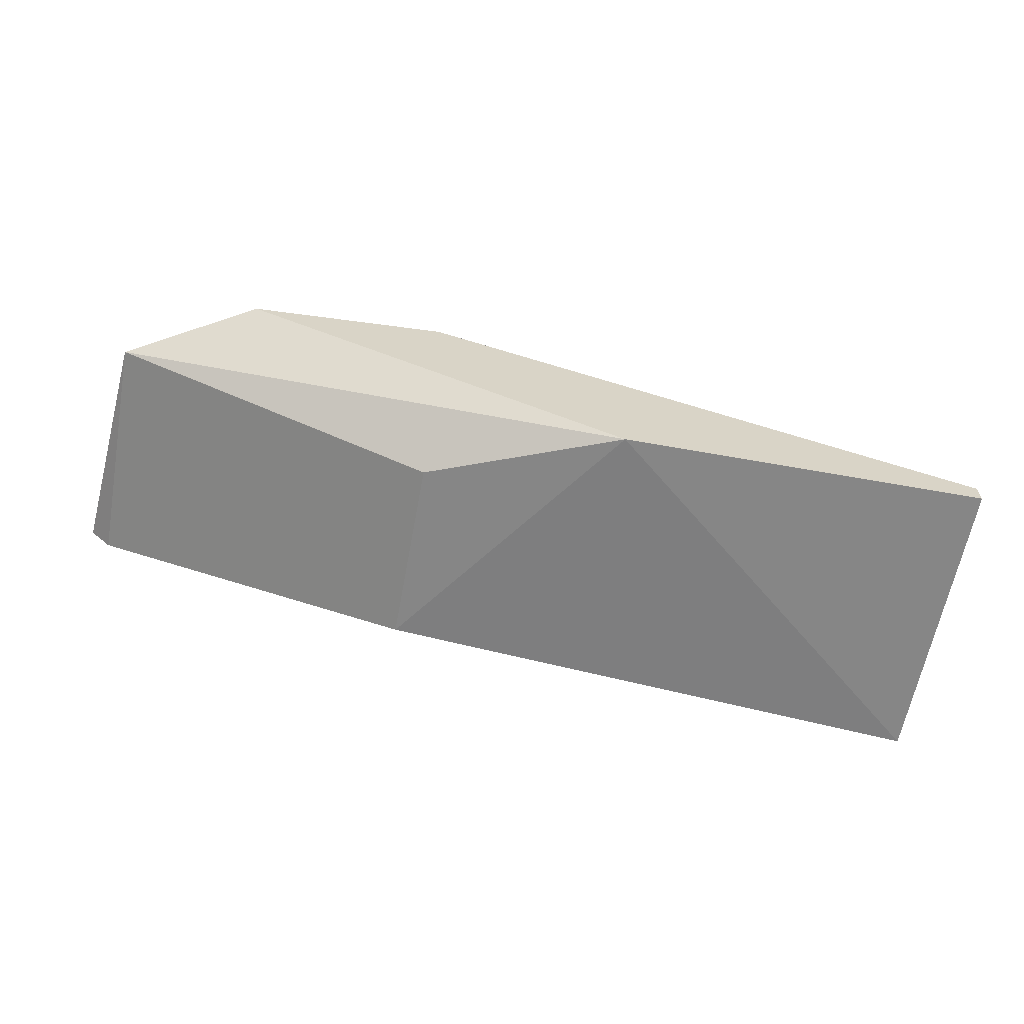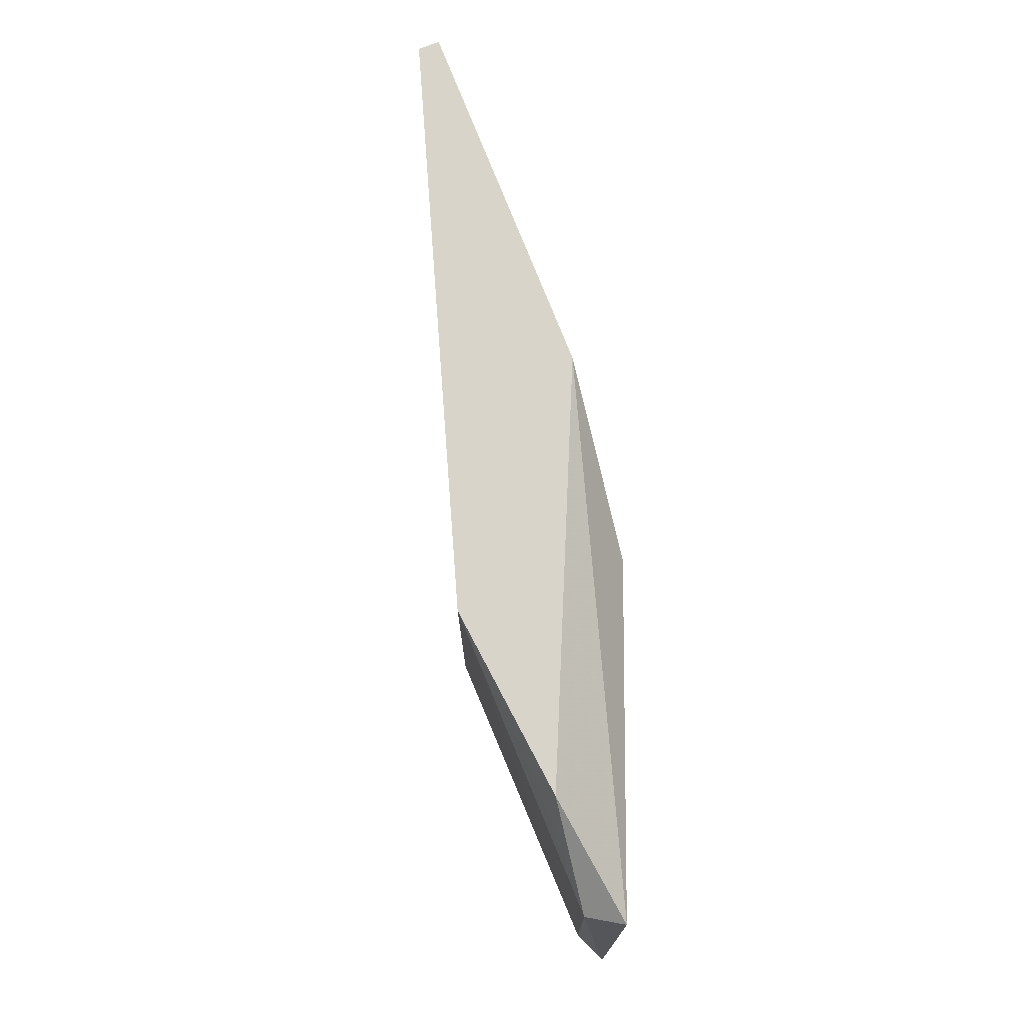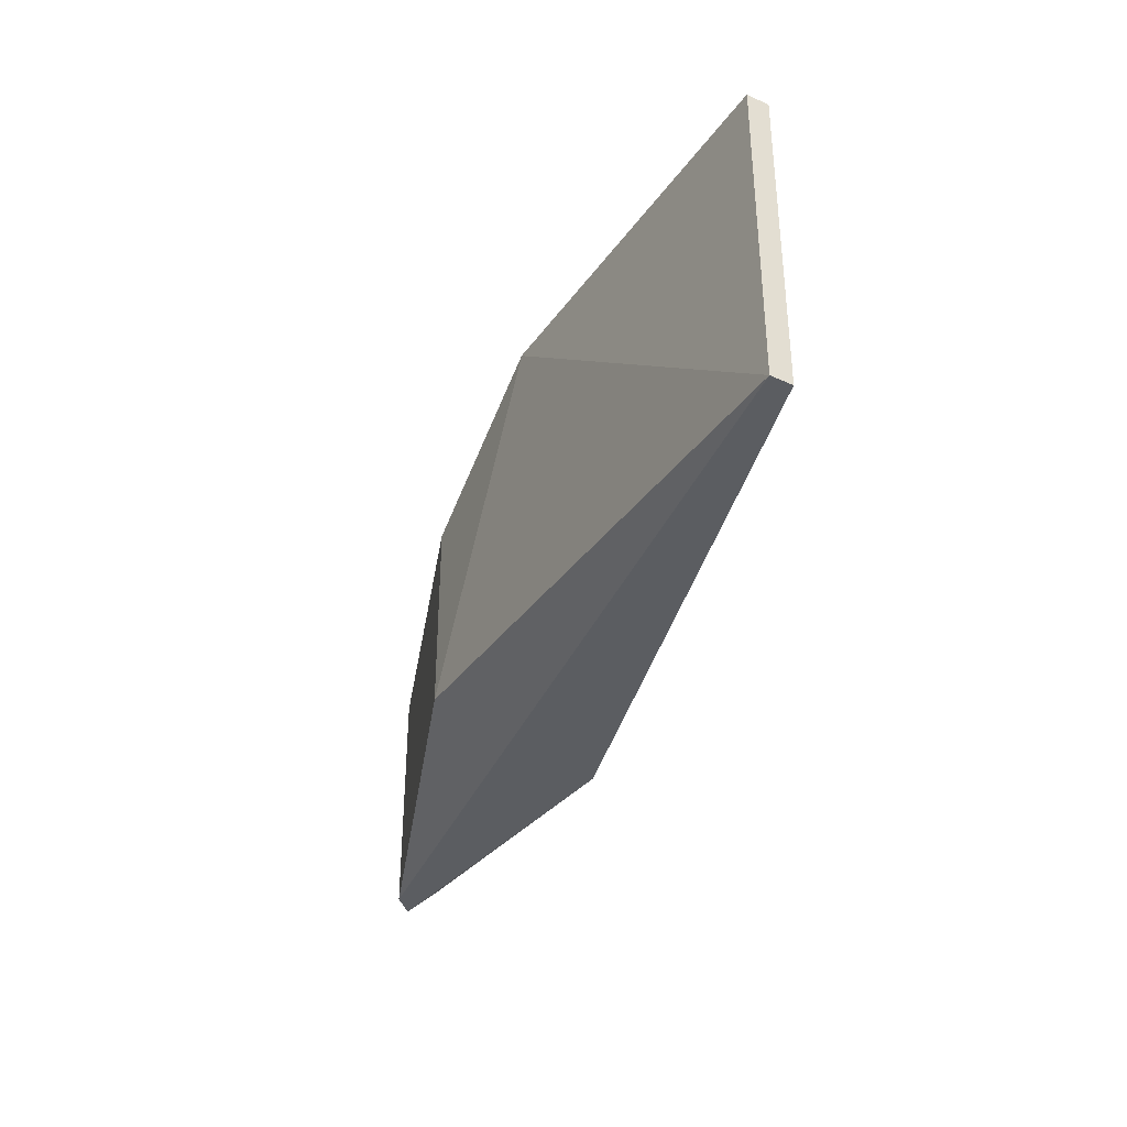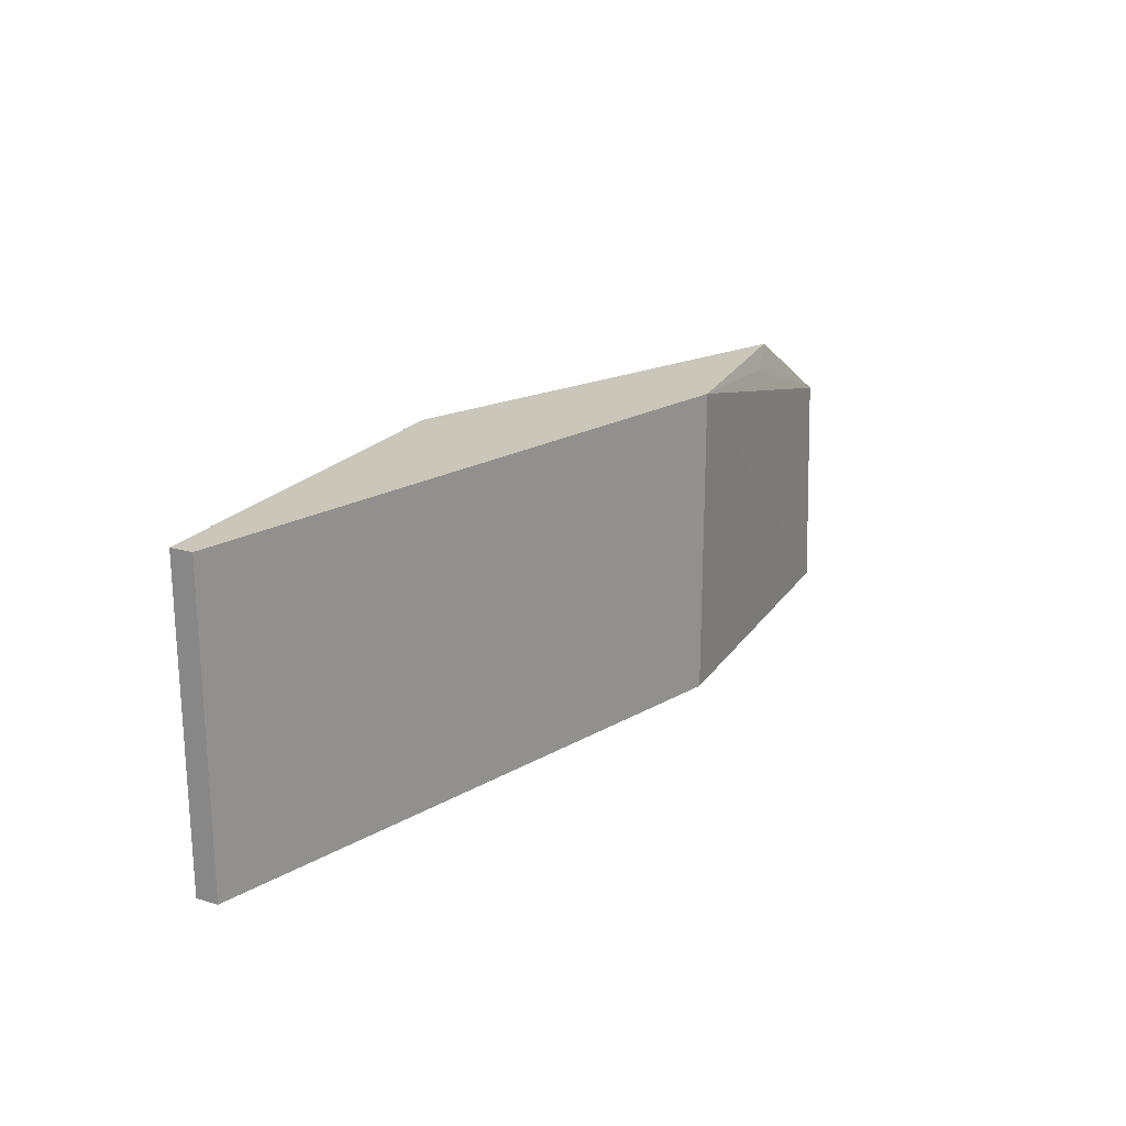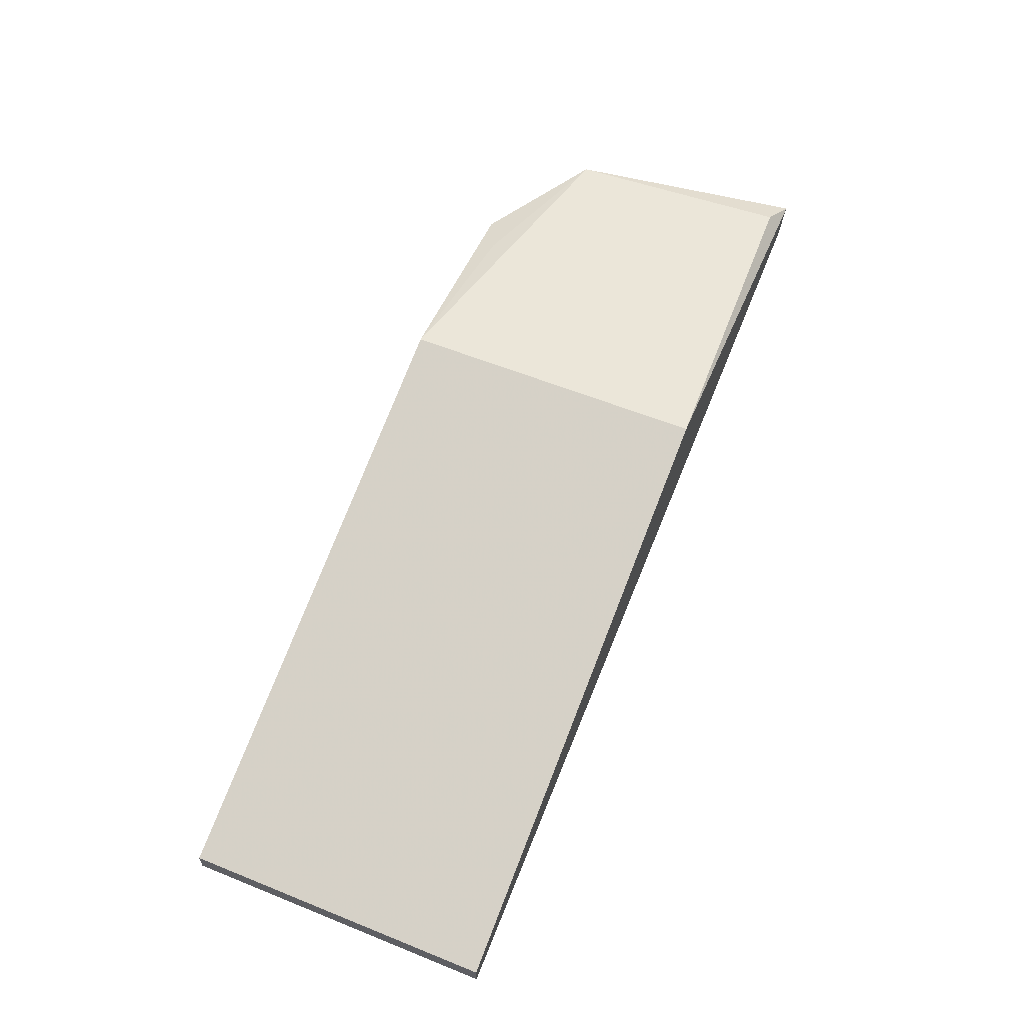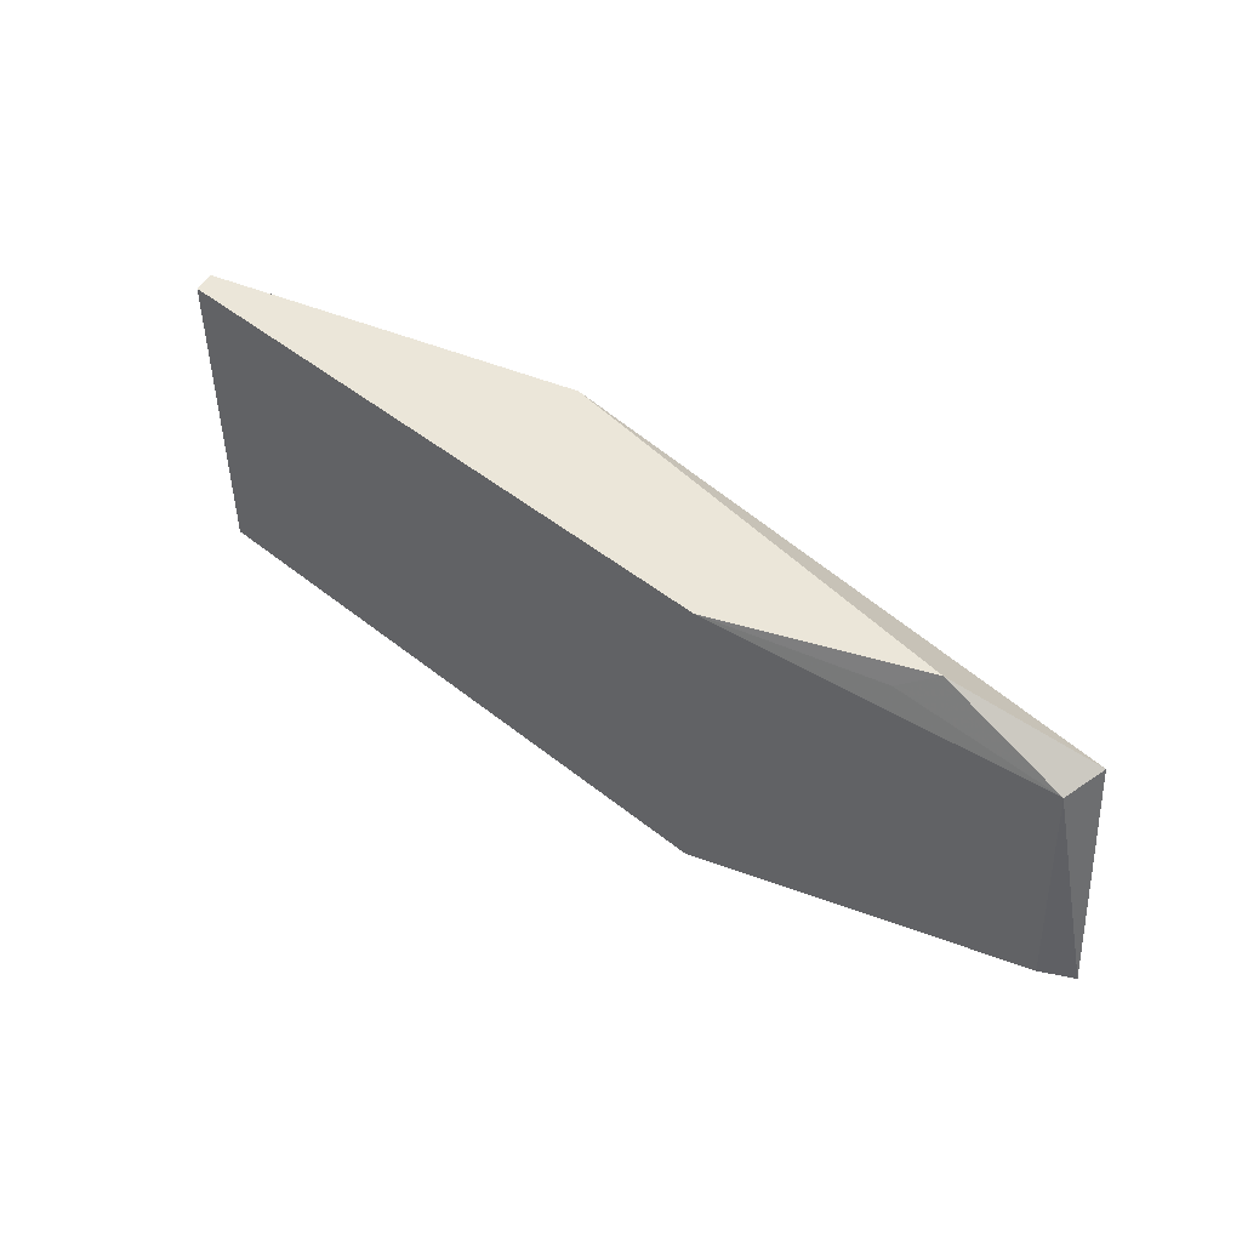
<metadata>
{"format":"obj","ext":"obj","renderer":"f3d","projection":"perspective","resolution":1024,"background":"white","views":[{"elev":-62.0,"azim":169.6,"up":"+Z"},{"elev":75.2,"azim":68.6,"up":"+Y"},{"elev":-36.0,"azim":-120.8,"up":"+Y"},{"elev":21.2,"azim":-62.5,"up":"+Y"},{"elev":58.6,"azim":-67.4,"up":"+Z"},{"elev":46.8,"azim":25.5,"up":"+Y"}]}
</metadata>
<code>
v 0.2245 0.05098 -0.3767
v 0.2245 0.008048 -0.3767
v 0.1946 0.0595 -0.371
v 0.1659 0.008048 -0.3689
v 0.1659 0.0627 -0.3689
v 0.06441 0.008048 -0.4002
v 0.06441 0.008048 -0.4041
v 0.06441 0.0627 -0.4002
v 0.06441 0.0627 -0.4041
v 0.2284 0.008048 -0.3728
v 0.2206 0.0495 -0.3706
v 0.201 0.0627 -0.3728
v 0.1651 0.01353 -0.4005
v 0.1651 0.04786 -0.4005
v 0.2225 0.01 -0.3702
v 0.1308 0.0627 -0.4041
f 5 4 15
f 7 16 13
f 4 7 10
f 11 3 5
f 8 4 5
f 16 8 5
f 11 10 1
f 7 4 6
f 8 7 6
f 4 8 6
f 13 16 14
f 16 1 14
f 1 13 14
f 16 7 9
f 7 8 9
f 8 16 9
f 3 11 12
f 5 3 12
f 16 5 12
f 11 1 12
f 1 16 12
f 7 13 2
f 10 7 2
f 13 1 2
f 1 10 2
f 10 11 15
f 4 10 15
f 11 5 15

</code>
